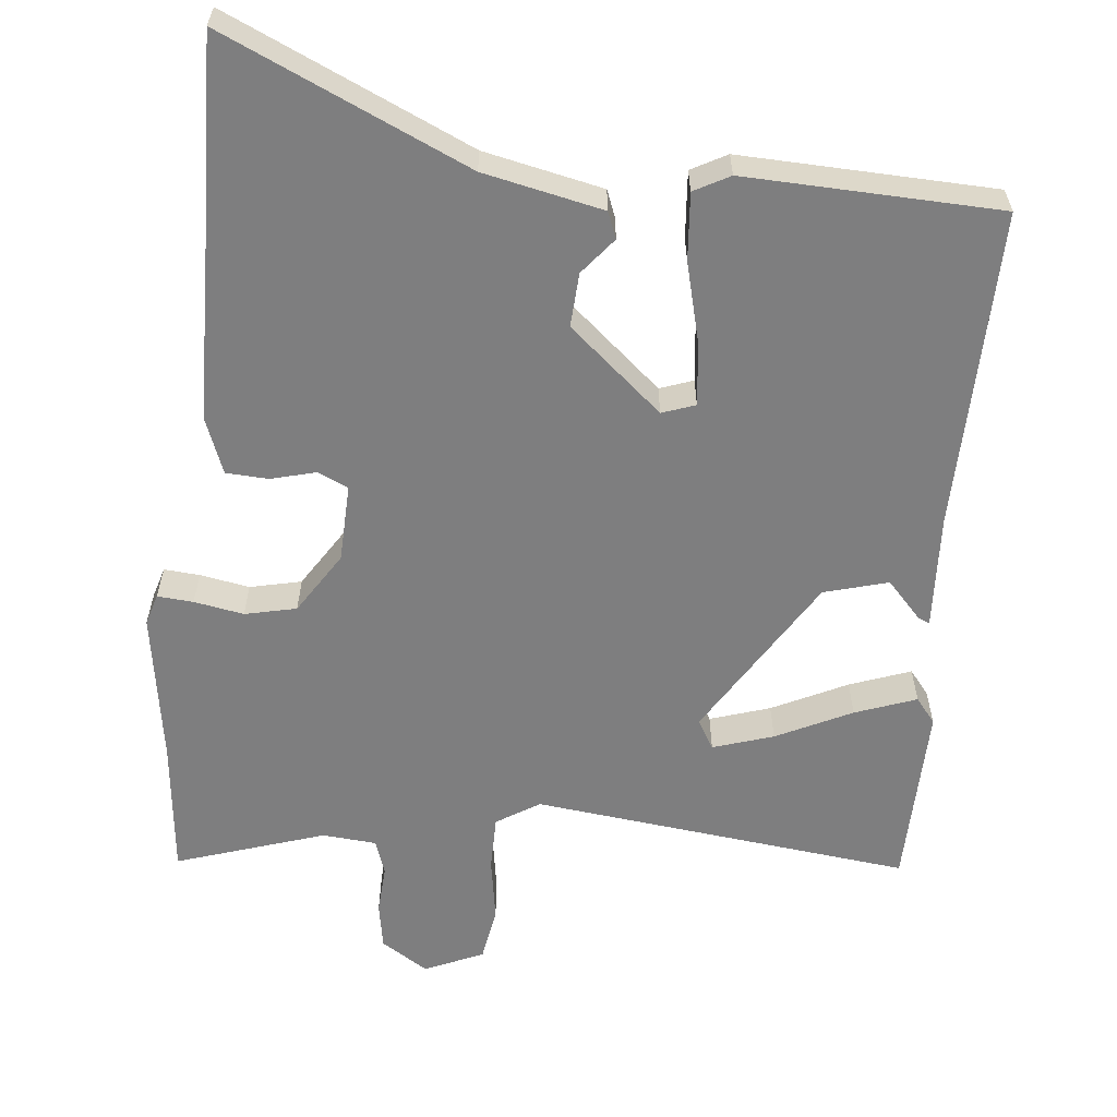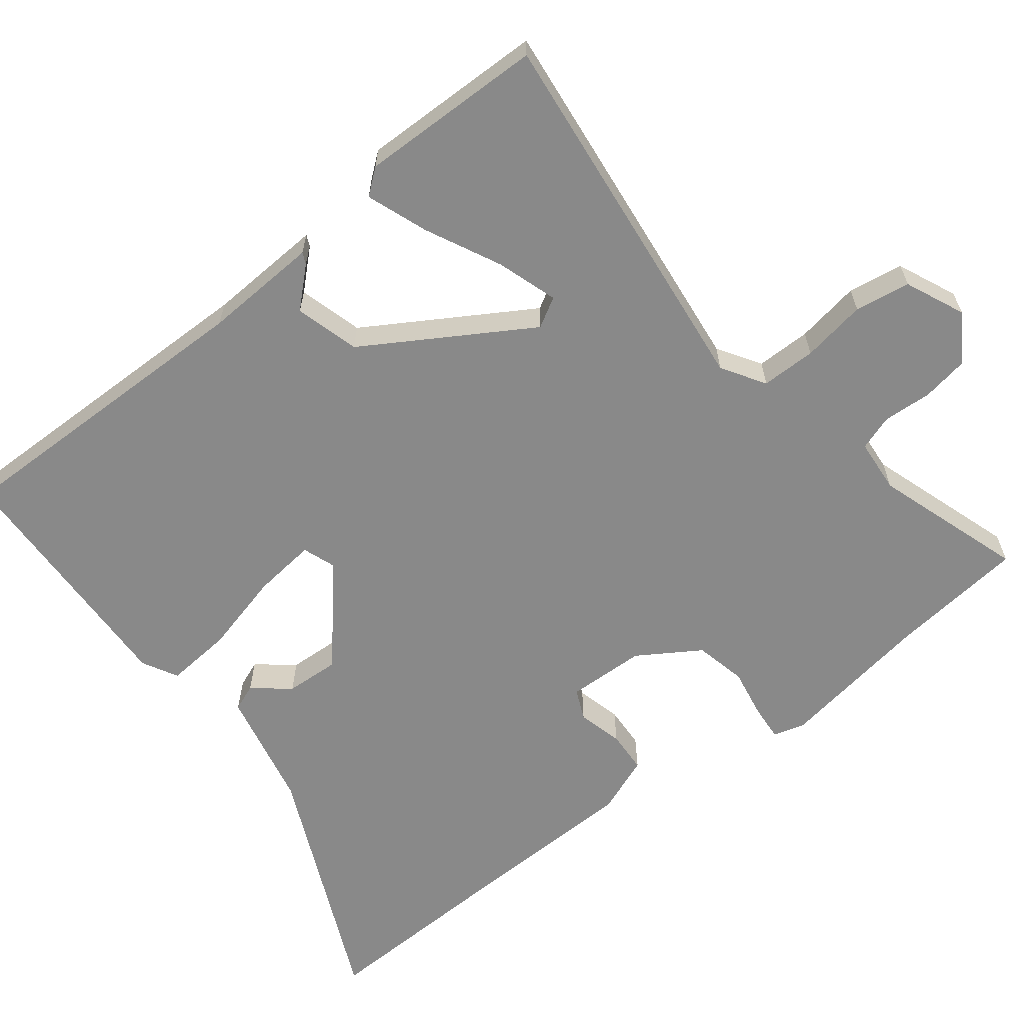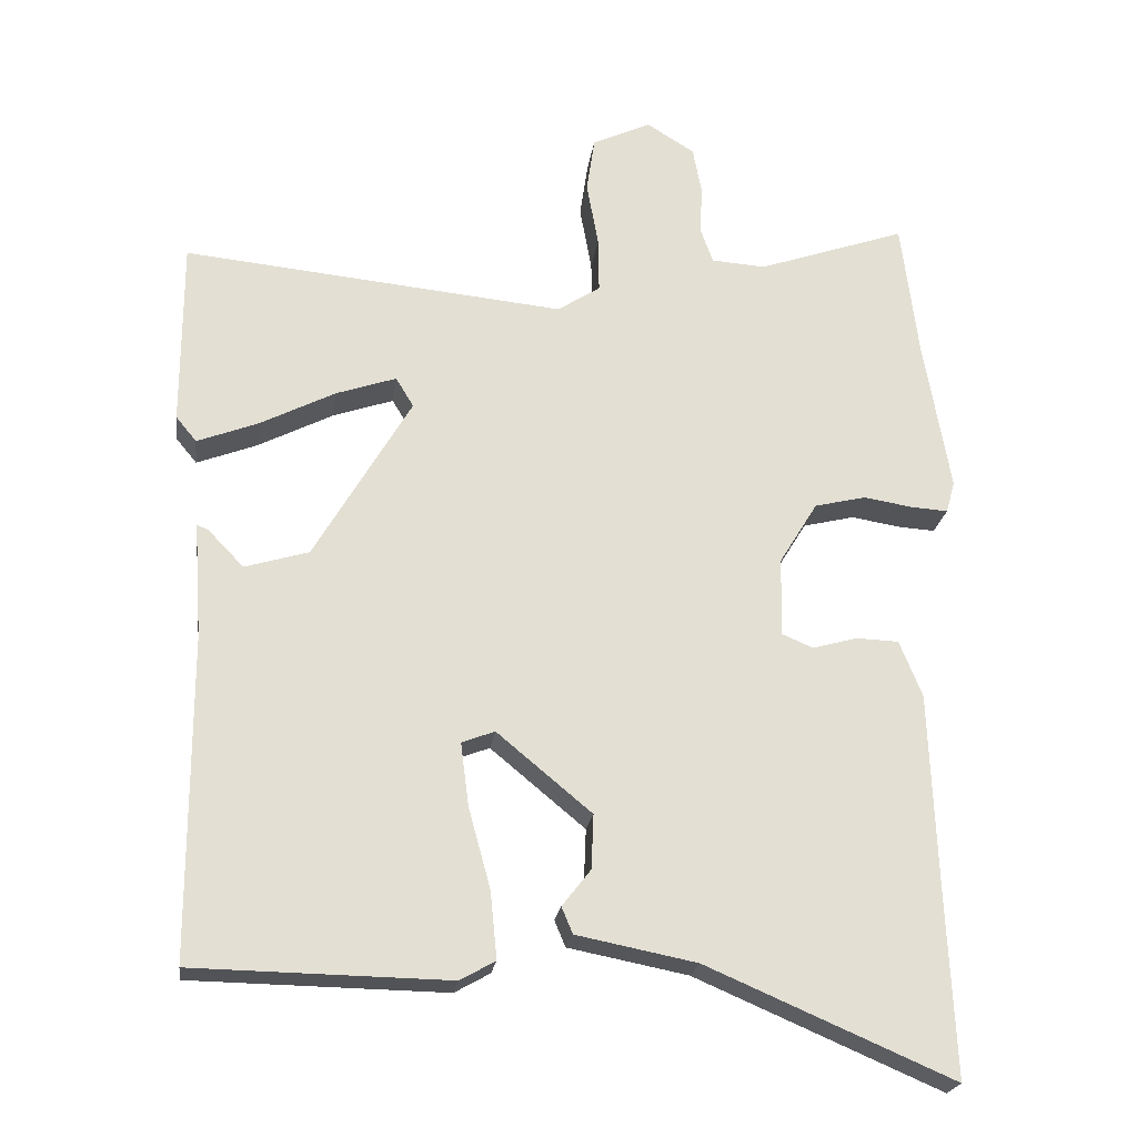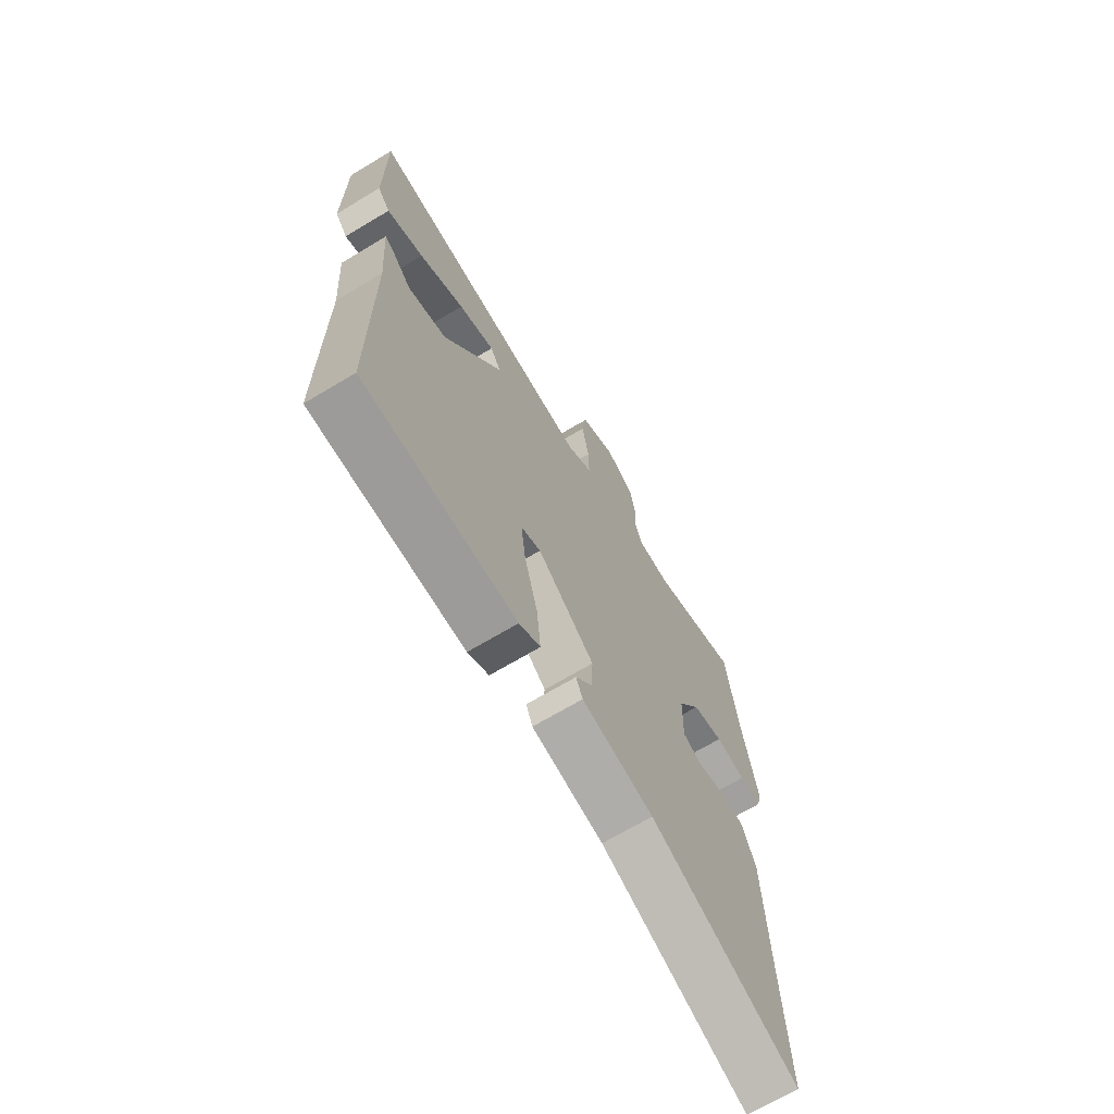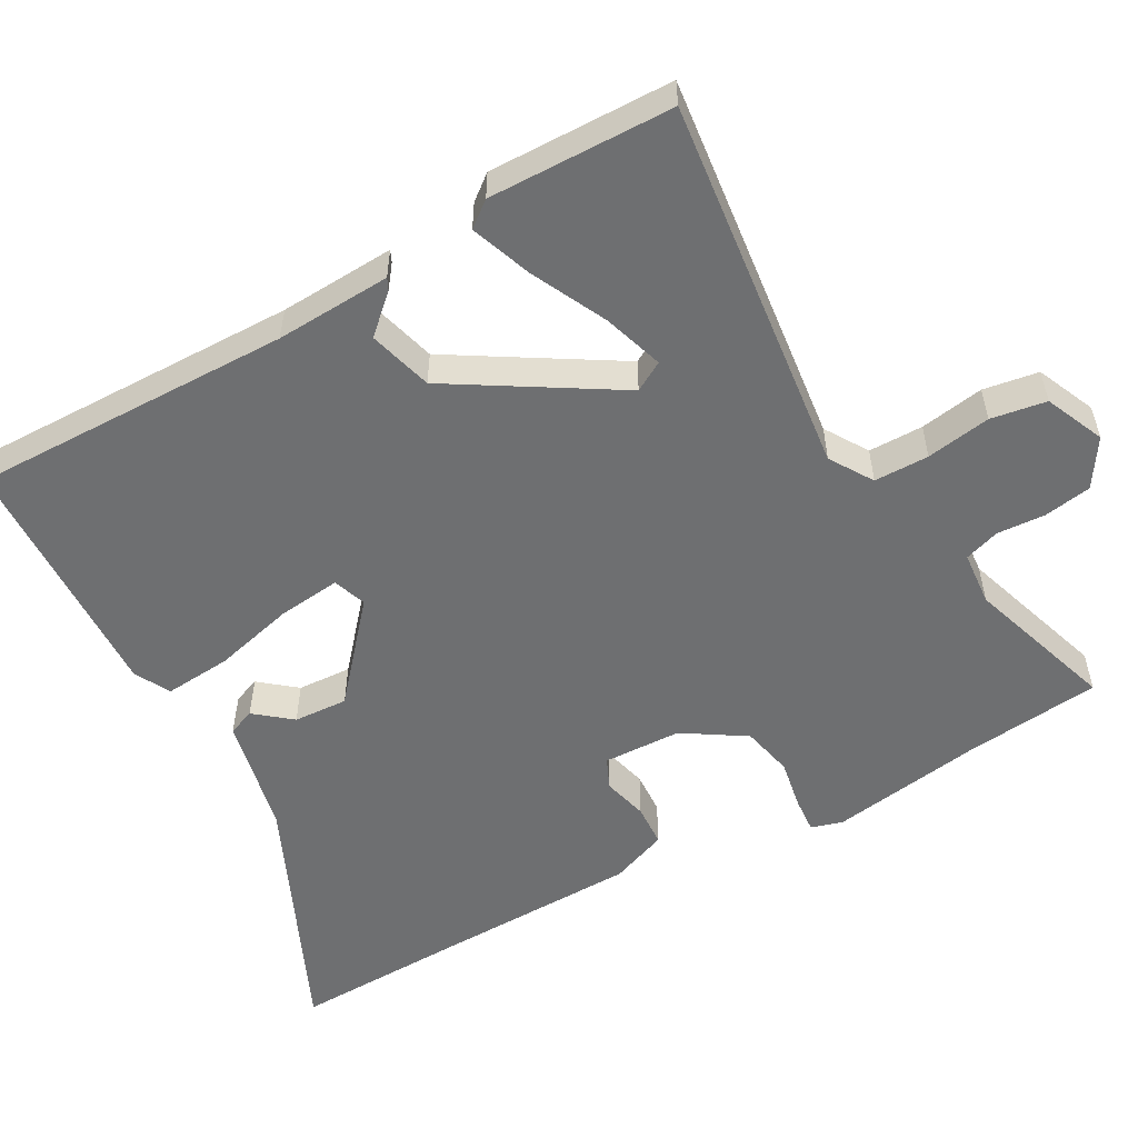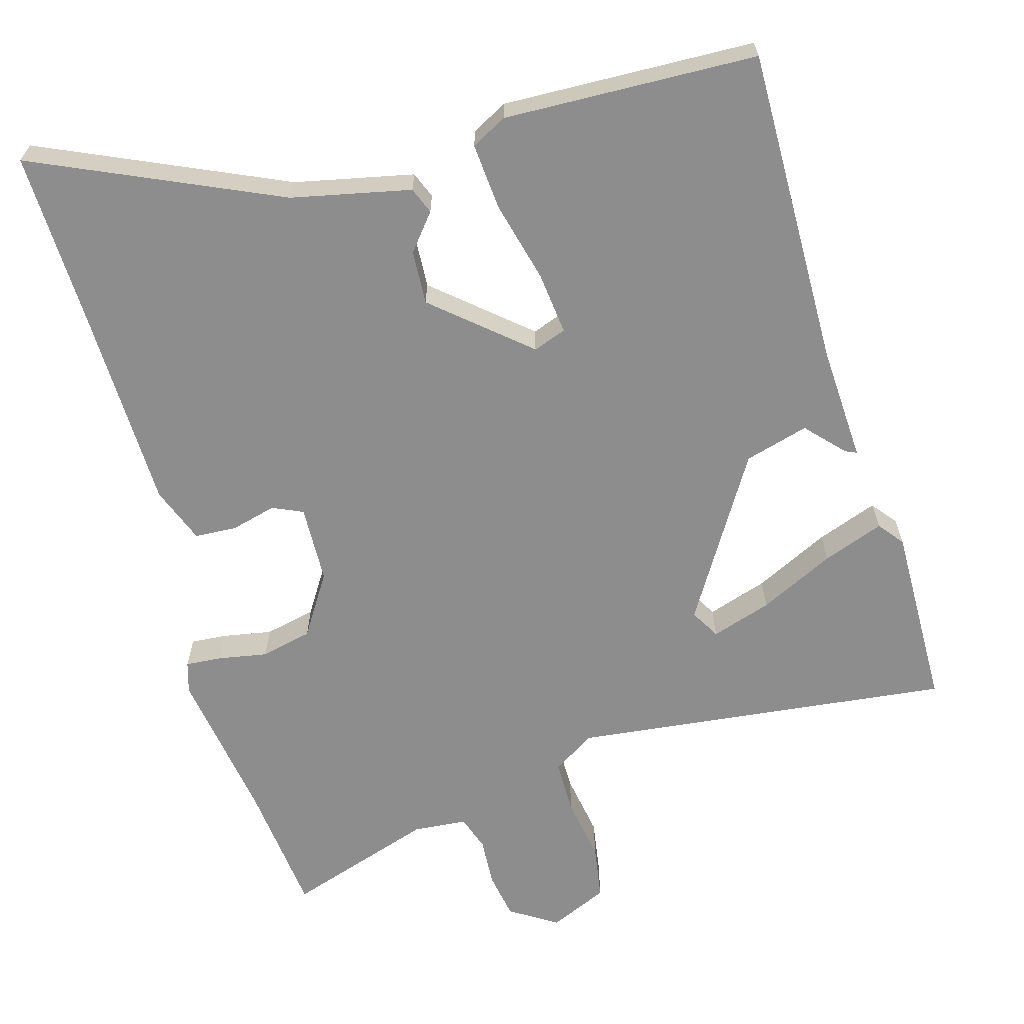
<metadata>
{"format":"obj","ext":"obj","renderer":"f3d","projection":"perspective","resolution":1024,"background":"white","views":[{"elev":-59.5,"azim":173.2,"up":"+Y"},{"elev":-63.1,"azim":-53.0,"up":"+Y"},{"elev":-22.3,"azim":-7.7,"up":"+Z"},{"elev":-69.0,"azim":-59.1,"up":"+Z"},{"elev":-54.6,"azim":-61.9,"up":"+Y"},{"elev":-64.6,"azim":-165.0,"up":"+Y"}]}
</metadata>
<code>
v -0.485 0.07 -0.498
v -0.486 0.07 -0.06
v -0.497 0.07 0.098
v -0.481 0.07 0.091
v -0.433 0.07 0.041
v -0.346 0.07 0.067
v -0.214 0.07 0.292
v -0.238 0.07 0.332
v -0.32 0.07 0.304
v -0.422 0.07 0.252
v -0.505 0.07 0.22
v -0.533 0.07 0.254
v -0.533 0.07 0.507
v -0.013 0.07 0.456
v 0.045 0.07 0.494
v 0.044 0.07 0.569
v 0.028 0.07 0.657
v 0.039 0.07 0.733
v 0.119 0.07 0.77
v 0.184 0.07 0.73
v 0.196 0.07 0.666
v 0.193 0.07 0.599
v 0.21 0.07 0.551
v 0.284 0.07 0.546
v 0.486 0.07 0.616
v 0.509 0.07 0.43
v 0.545 0.07 0.221
v 0.533 0.07 0.178
v 0.484 0.07 0.181
v 0.416 0.07 0.192
v 0.346 0.07 0.175
v 0.294 0.07 0.09
v 0.292 0.07 -0.017
v 0.334 0.07 -0.035
v 0.395 0.07 -0.018
v 0.453 0.07 -0.02
v 0.484 0.07 -0.097
v 0.494 0.07 -0.369
v 0.505 0.07 -0.616
v 0.17 0.07 -0.472
v 0.007 0.07 -0.44
v -0.008 0.07 -0.404
v 0.031 0.07 -0.354
v 0.034 0.07 -0.28
v -0.095 0.07 -0.173
v -0.14 0.07 -0.19
v -0.129 0.07 -0.276
v -0.099 0.07 -0.386
v -0.09 0.07 -0.477
v -0.138 0.07 -0.504
v -0.485 0 -0.498
v -0.486 0 -0.06
v -0.497 0 0.098
v -0.481 0 0.091
v -0.433 0 0.041
v -0.346 0 0.067
v -0.214 0 0.292
v -0.238 0 0.332
v -0.32 0 0.304
v -0.422 0 0.252
v -0.505 0 0.22
v -0.533 0 0.254
v -0.533 0 0.507
v -0.013 0 0.456
v 0.045 0 0.494
v 0.044 0 0.569
v 0.028 0 0.657
v 0.039 0 0.733
v 0.119 0 0.77
v 0.184 0 0.73
v 0.196 0 0.666
v 0.193 0 0.599
v 0.21 0 0.551
v 0.284 0 0.546
v 0.486 0 0.616
v 0.509 0 0.43
v 0.545 0 0.221
v 0.533 0 0.178
v 0.484 0 0.181
v 0.416 0 0.192
v 0.346 0 0.175
v 0.294 0 0.09
v 0.292 0 -0.017
v 0.334 0 -0.035
v 0.395 0 -0.018
v 0.453 0 -0.02
v 0.484 0 -0.097
v 0.494 0 -0.369
v 0.505 0 -0.616
v 0.17 0 -0.472
v 0.007 0 -0.44
v -0.008 0 -0.404
v 0.031 0 -0.354
v 0.034 0 -0.28
v -0.095 0 -0.173
v -0.14 0 -0.19
v -0.129 0 -0.276
v -0.099 0 -0.386
v -0.09 0 -0.477
v -0.138 0 -0.504
f 50 1 2
f 49 50 2
f 48 49 2
f 47 48 2
f 46 47 2
f 45 46 2
f 40 41 42 43
f 40 43 44
f 39 40 44
f 38 39 44
f 38 44 45
f 37 38 45
f 36 37 45
f 35 36 45
f 34 35 45
f 28 29 30
f 27 28 30
f 26 27 30
f 26 30 31
f 25 26 31
f 24 25 31
f 23 24 31 32
f 20 21 22
f 19 20 22
f 18 19 22
f 17 18 22
f 16 17 22
f 23 32 33
f 22 23 33
f 16 22 33
f 15 16 33
f 11 12 13
f 10 11 13
f 9 10 13
f 8 9 13 14
f 7 8 14
f 14 15 33
f 7 14 33
f 6 7 33
f 3 4 5
f 2 3 5
f 33 34 45
f 6 33 45
f 5 6 45
f 2 5 45
f 52 51 100
f 52 100 99
f 52 99 98
f 52 98 97
f 52 97 96
f 52 96 95
f 93 92 91 90
f 94 93 90
f 94 90 89
f 94 89 88
f 95 94 88
f 95 88 87
f 95 87 86
f 95 86 85
f 95 85 84
f 80 79 78
f 80 78 77
f 80 77 76
f 81 80 76
f 81 76 75
f 81 75 74
f 82 81 74 73
f 72 71 70
f 72 70 69
f 72 69 68
f 72 68 67
f 72 67 66
f 83 82 73
f 83 73 72
f 83 72 66
f 83 66 65
f 63 62 61
f 63 61 60
f 63 60 59
f 64 63 59 58
f 64 58 57
f 83 65 64
f 83 64 57
f 83 57 56
f 55 54 53
f 55 53 52
f 95 84 83
f 95 83 56
f 95 56 55
f 95 55 52
f 1 51 52 2
f 2 52 53 3
f 3 53 54 4
f 4 54 55 5
f 5 55 56 6
f 6 56 57 7
f 7 57 58 8
f 8 58 59 9
f 9 59 60 10
f 10 60 61 11
f 11 61 62 12
f 12 62 63 13
f 13 63 64 14
f 14 64 65 15
f 15 65 66 16
f 16 66 67 17
f 17 67 68 18
f 18 68 69 19
f 19 69 70 20
f 20 70 71 21
f 21 71 72 22
f 22 72 73 23
f 23 73 74 24
f 24 74 75 25
f 25 75 76 26
f 26 76 77 27
f 27 77 78 28
f 28 78 79 29
f 29 79 80 30
f 30 80 81 31
f 31 81 82 32
f 32 82 83 33
f 33 83 84 34
f 34 84 85 35
f 35 85 86 36
f 36 86 87 37
f 37 87 88 38
f 38 88 89 39
f 39 89 90 40
f 40 90 91 41
f 41 91 92 42
f 42 92 93 43
f 43 93 94 44
f 44 94 95 45
f 45 95 96 46
f 46 96 97 47
f 47 97 98 48
f 48 98 99 49
f 49 99 100 50
f 50 100 51 1

</code>
